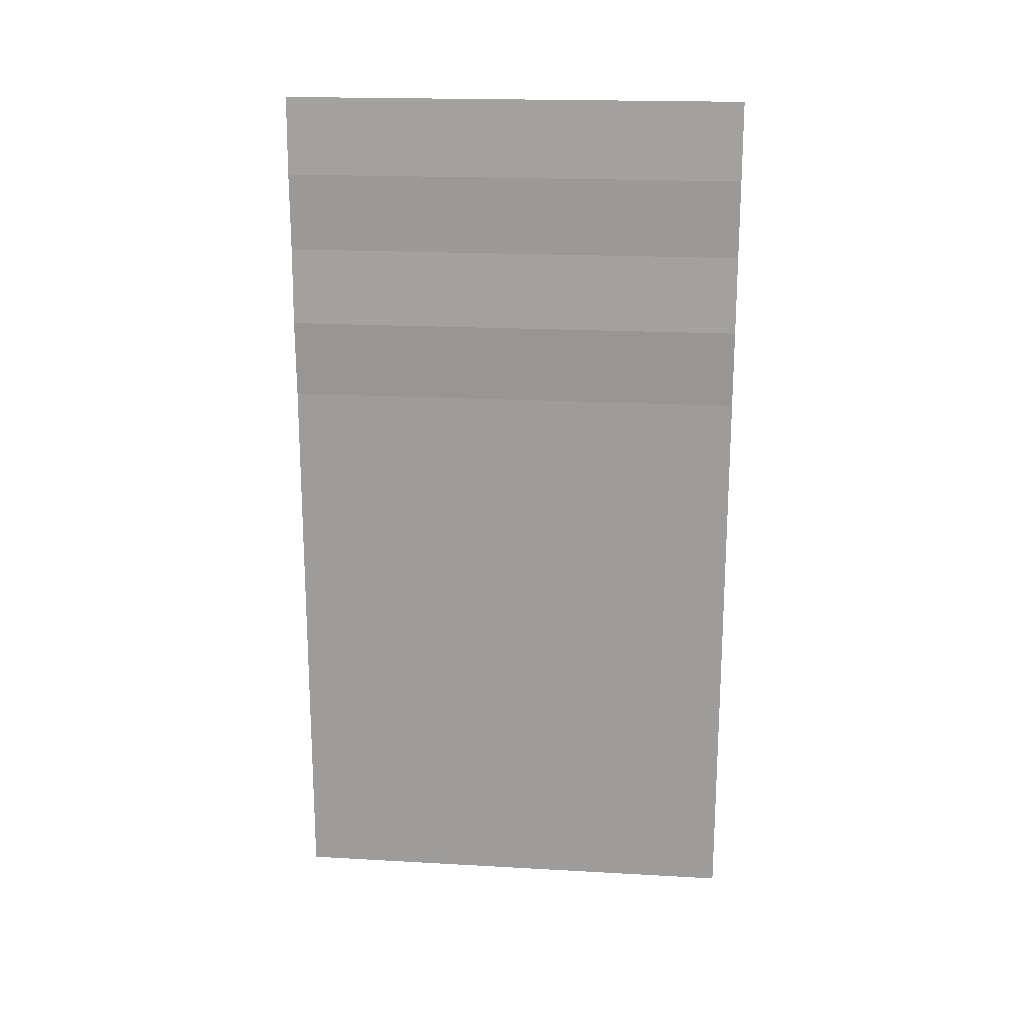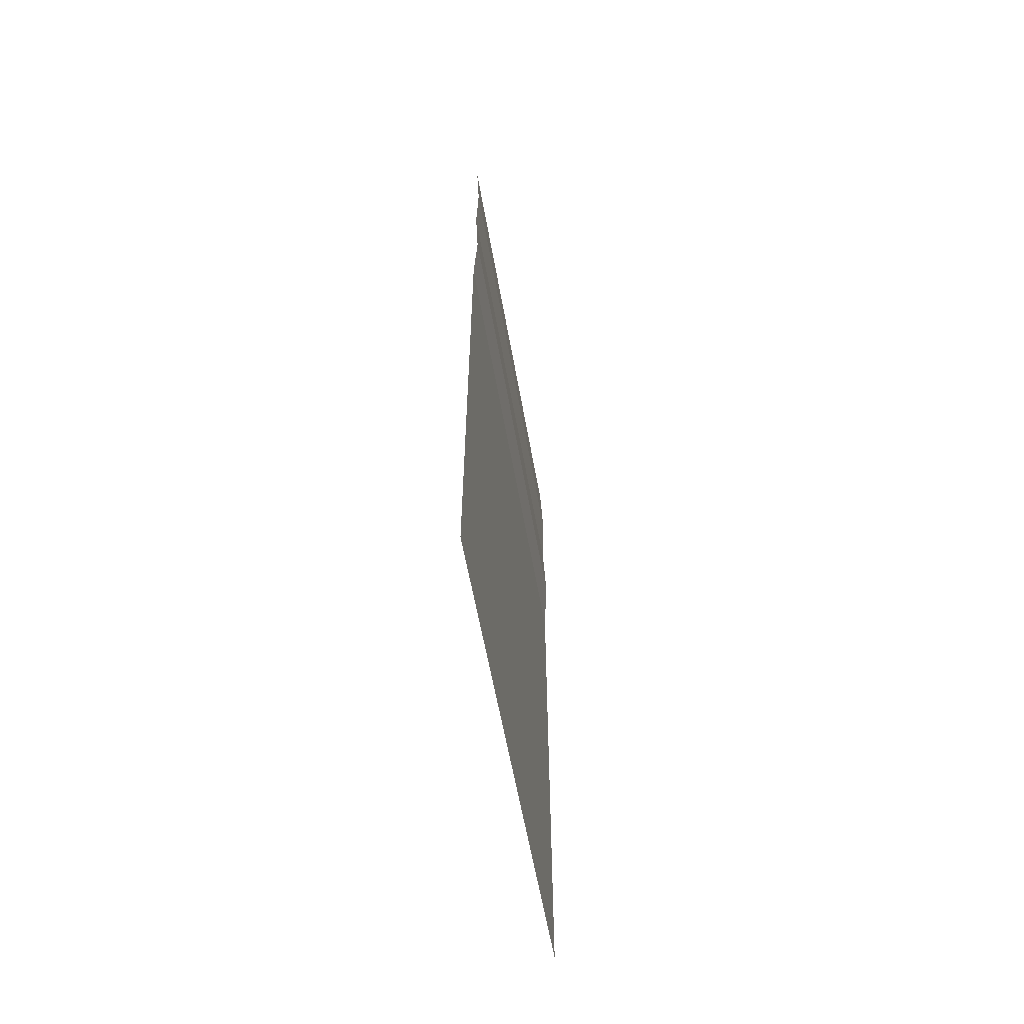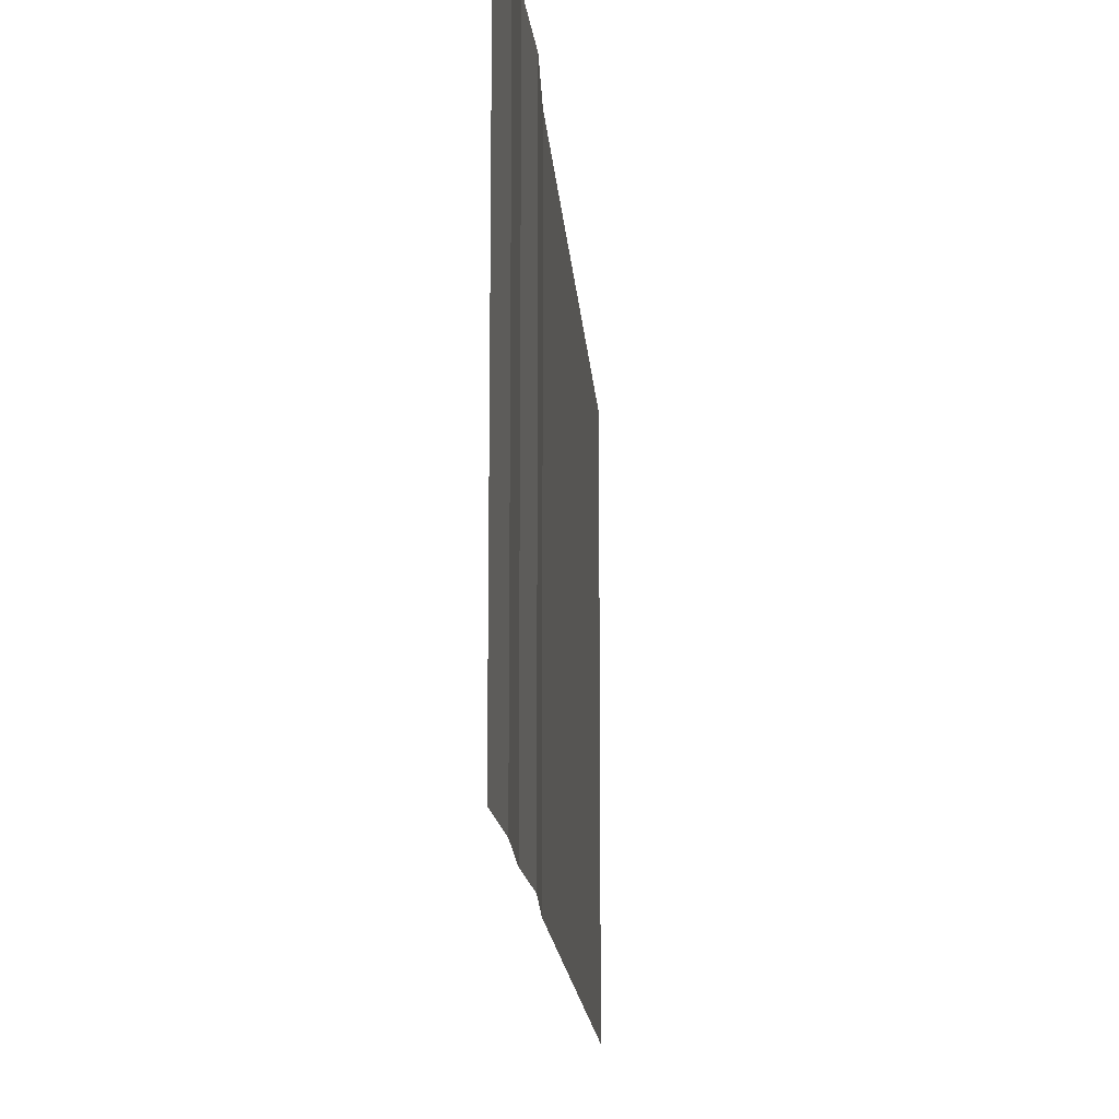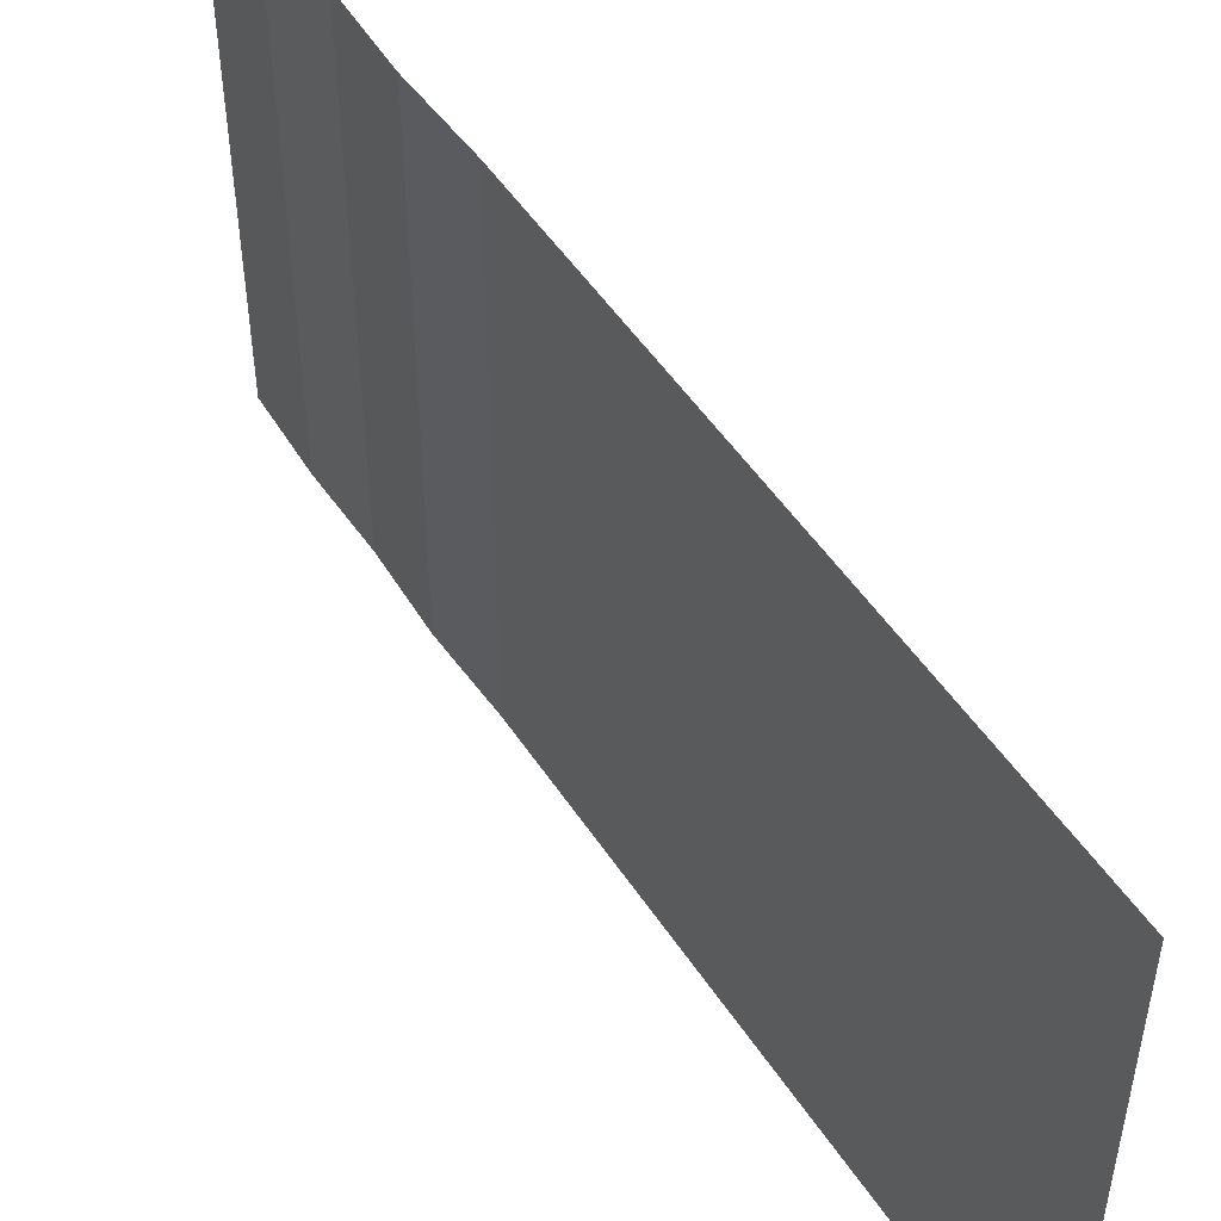
<metadata>
{"format":"obj","ext":"obj","renderer":"f3d","projection":"perspective","resolution":1024,"background":"white","views":[{"elev":18.8,"azim":-83.9,"up":"+Y"},{"elev":-60.1,"azim":-169.9,"up":"+Y"},{"elev":-15.3,"azim":-176.1,"up":"+Z"},{"elev":50.6,"azim":-32.2,"up":"+Z"}]}
</metadata>
<code>
v 0 0.000417 0.53
v 0.003025 2 0.53
v 0.003025 2 -0.53
v 0 0.000417 -0.53
v -8e-06 1.287 0.53
v -8e-06 1.287 -0.53
v -0.003639 1.822 0.53
v -0.000127 1.644 0.53
v -0.006785 1.466 0.53
v -0.003639 1.822 -0.53
v -0.000127 1.644 -0.53
v -0.006785 1.466 -0.53
f 5 1 4 6
f 2 7 10 3
f 7 8 11 10
f 8 9 12 11
f 9 5 6 12

</code>
